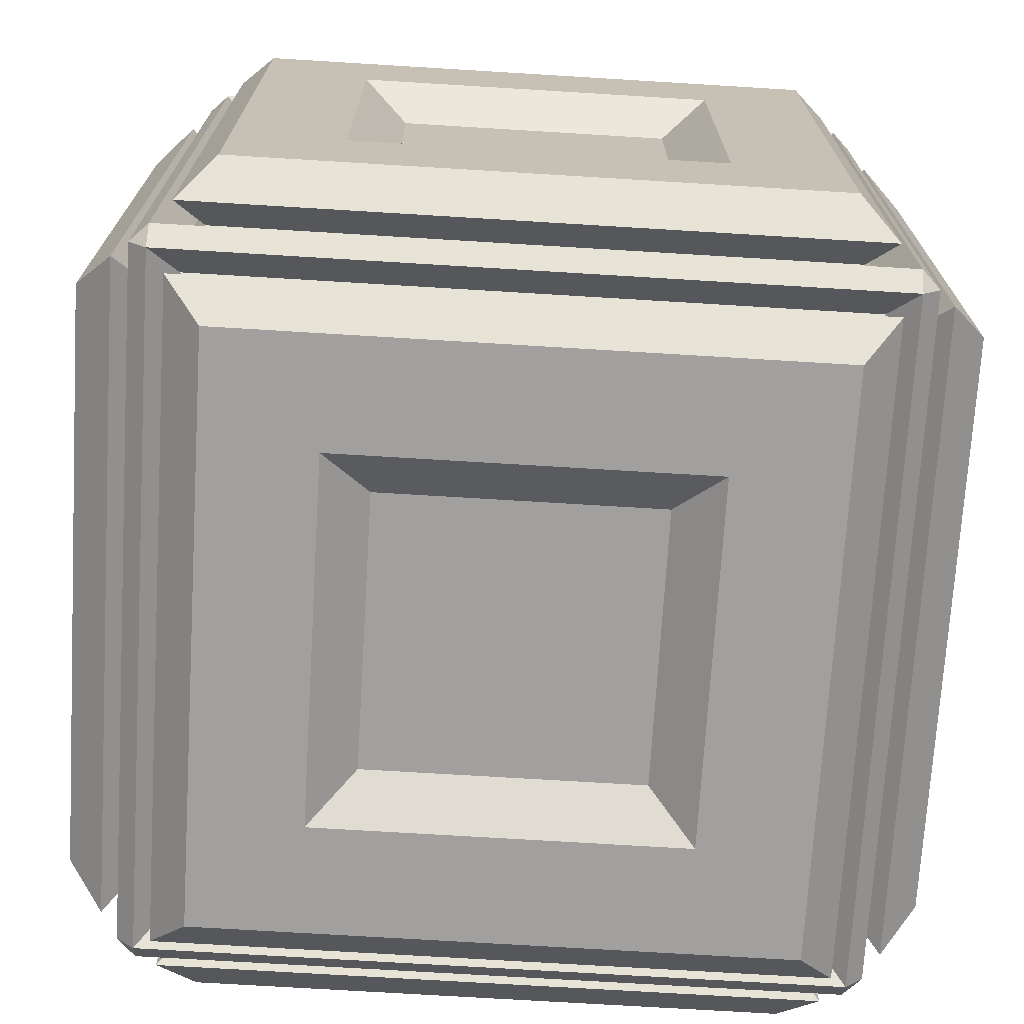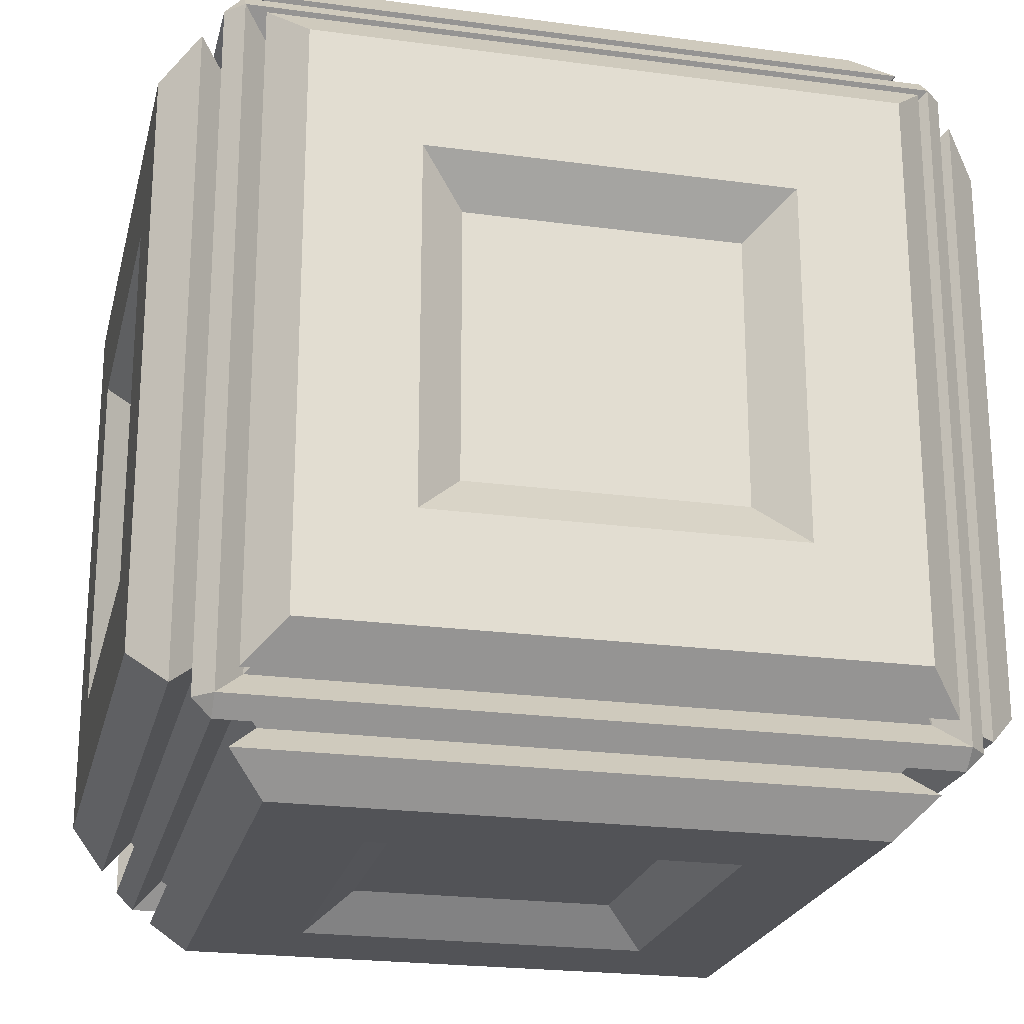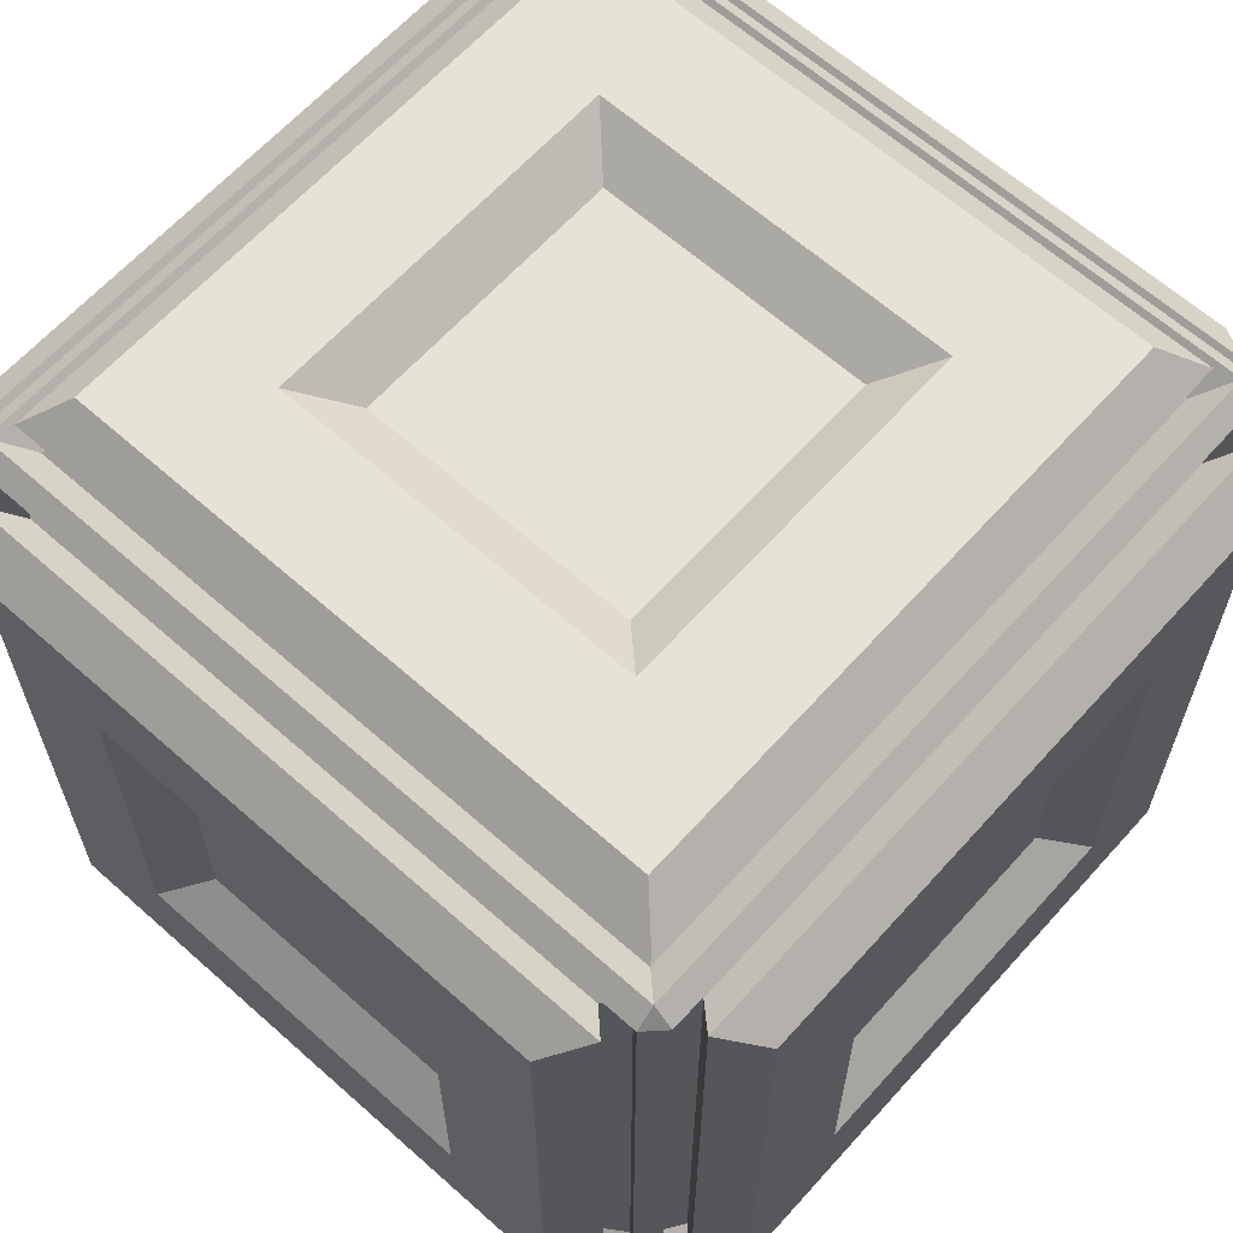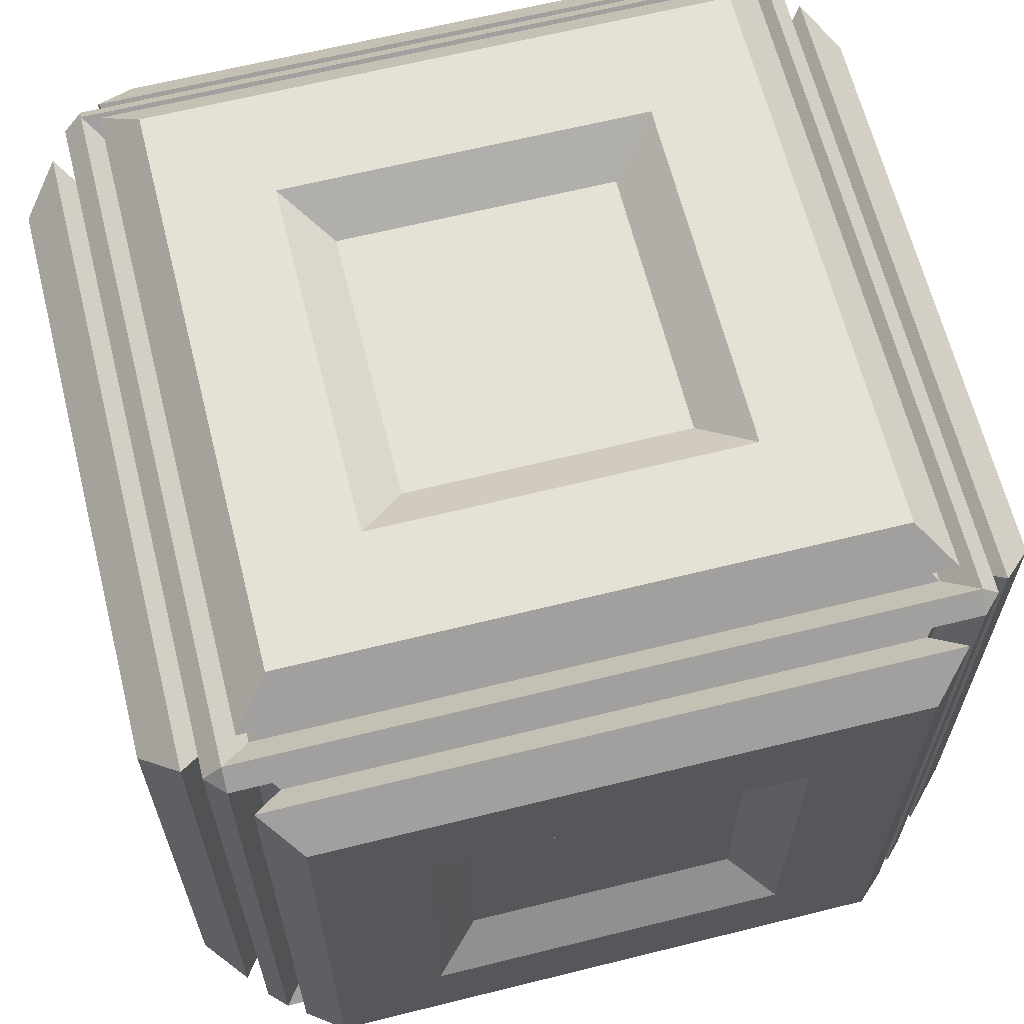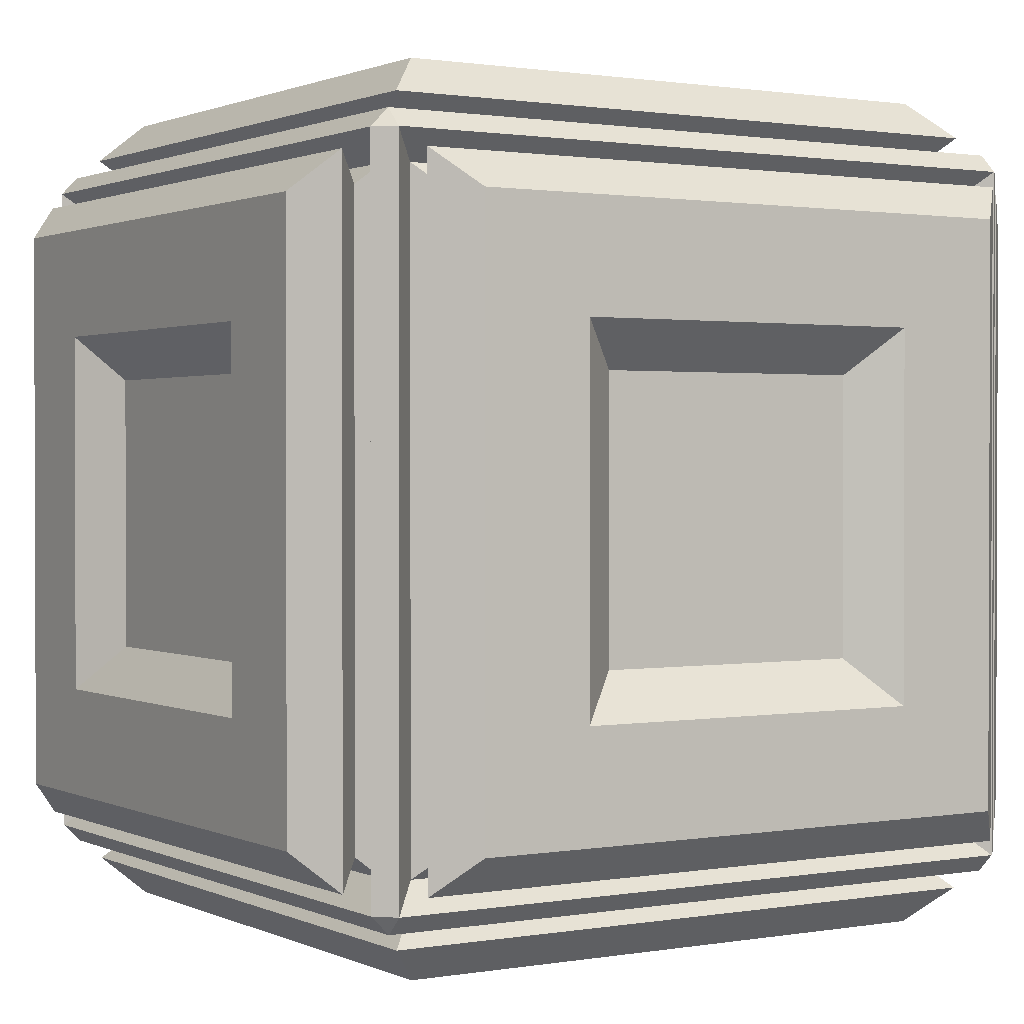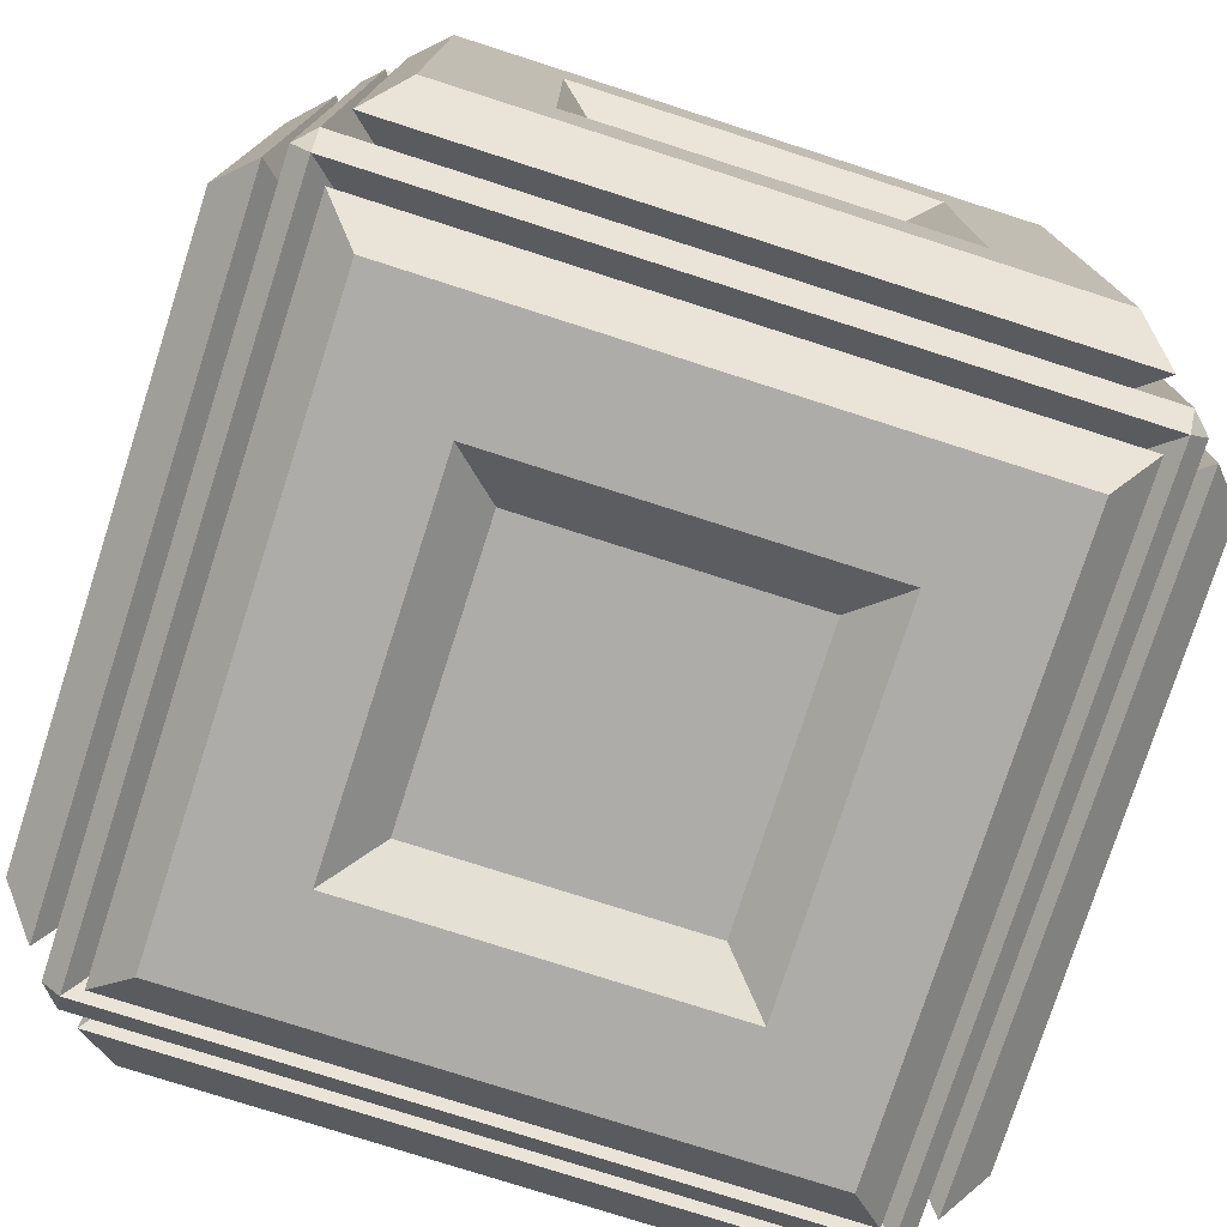
<metadata>
{"format":"obj","ext":"obj","renderer":"f3d","projection":"perspective","resolution":1024,"background":"white","views":[{"elev":-71.8,"azim":-3.5,"up":"+Y"},{"elev":-22.5,"azim":76.9,"up":"+Z"},{"elev":63.6,"azim":41.9,"up":"+Y"},{"elev":64.3,"azim":-104.1,"up":"+Z"},{"elev":1.1,"azim":57.8,"up":"+Y"},{"elev":-76.8,"azim":72.2,"up":"+Z"}]}
</metadata>
<code>
o Cube.002
v 0.92 0.86 0.14
v 0.92 0.14 0.14
v 0.92 0.86 0.86
v 0.92 0.14 0.86
v 0.89 0.83 0.83
v 0.89 0.83 0.17
v 0.89 0.17 0.17
v 0.89 0.17 0.83
v 0.92 0.86 0.14
v 0.92 0.14 0.14
v 0.92 0.86 0.86
v 0.92 0.14 0.86
v 0.96 0.82 0.18
v 0.96 0.82 0.82
v 0.96 0.18 0.18
v 0.96 0.18 0.82
v 0.96 0.7 0.3
v 0.96 0.7 0.7
v 0.96 0.3 0.3
v 0.96 0.3 0.7
v 0.92 0.65 0.35
v 0.92 0.65 0.65
v 0.92 0.35 0.35
v 0.92 0.35 0.65
v 0.89 0.83 0.83
v 0.89 0.83 0.17
v 0.89 0.17 0.17
v 0.89 0.17 0.83
v 0.87 0.85 0.85
v 0.87 0.85 0.15
v 0.87 0.15 0.15
v 0.87 0.15 0.85
v 0.08 0.14 0.14
v 0.08 0.86 0.14
v 0.08 0.14 0.86
v 0.08 0.86 0.86
v 0.11 0.17 0.83
v 0.11 0.17 0.17
v 0.11 0.83 0.17
v 0.11 0.83 0.83
v 0.08 0.14 0.14
v 0.08 0.86 0.14
v 0.08 0.14 0.86
v 0.08 0.86 0.86
v 0.04 0.18 0.18
v 0.04 0.18 0.82
v 0.04 0.82 0.18
v 0.04 0.82 0.82
v 0.04 0.3 0.3
v 0.04 0.3 0.7
v 0.04 0.7 0.3
v 0.04 0.7 0.7
v 0.08 0.35 0.35
v 0.08 0.35 0.65
v 0.08 0.65 0.35
v 0.08 0.65 0.65
v 0.11 0.17 0.83
v 0.11 0.17 0.17
v 0.11 0.83 0.17
v 0.11 0.83 0.83
v 0.13 0.15 0.85
v 0.13 0.15 0.15
v 0.13 0.85 0.15
v 0.13 0.85 0.85
f 1 6 5 3
f 3 5 8 4
f 7 2 4 8
f 6 1 2 7
f 16 15 19 20
f 18 20 24 22
f 13 14 18 17
f 14 16 20 18
f 15 13 17 19
f 12 16 14 11
f 10 15 16 12
f 9 13 15 10
f 11 14 13 9
f 19 17 21 23
f 20 19 23 24
f 17 18 22 21
f 23 21 22 24
f 26 27 31 30
f 28 25 29 32
f 25 26 30 29
f 27 28 32 31
f 33 38 37 35
f 35 37 40 36
f 39 34 36 40
f 38 33 34 39
f 48 47 51 52
f 50 52 56 54
f 45 46 50 49
f 46 48 52 50
f 47 45 49 51
f 44 48 46 43
f 42 47 48 44
f 41 45 47 42
f 43 46 45 41
f 51 49 53 55
f 52 51 55 56
f 49 50 54 53
f 55 53 54 56
f 58 59 63 62
f 60 57 61 64
f 57 58 62 61
f 59 60 64 63
o Cube.001
v 0.14 0.86 0.08
v 0.14 0.14 0.08
v 0.86 0.86 0.08
v 0.86 0.14 0.08
v 0.83 0.83 0.11
v 0.17 0.83 0.11
v 0.17 0.17 0.11
v 0.83 0.17 0.11
v 0.14 0.86 0.08
v 0.14 0.14 0.08
v 0.86 0.86 0.08
v 0.86 0.14 0.08
v 0.18 0.82 0.04
v 0.82 0.82 0.04
v 0.18 0.18 0.04
v 0.82 0.18 0.04
v 0.3 0.7 0.04
v 0.7 0.7 0.04
v 0.3 0.3 0.04
v 0.7 0.3 0.04
v 0.35 0.65 0.08
v 0.65 0.65 0.08
v 0.35 0.35 0.08
v 0.65 0.35 0.08
v 0.83 0.83 0.11
v 0.17 0.83 0.11
v 0.17 0.17 0.11
v 0.83 0.17 0.11
v 0.85 0.85 0.13
v 0.15 0.85 0.13
v 0.15 0.15 0.13
v 0.85 0.15 0.13
v 0.14 0.14 0.92
v 0.14 0.86 0.92
v 0.86 0.14 0.92
v 0.86 0.86 0.92
v 0.83 0.17 0.89
v 0.17 0.17 0.89
v 0.17 0.83 0.89
v 0.83 0.83 0.89
v 0.14 0.14 0.92
v 0.14 0.86 0.92
v 0.86 0.14 0.92
v 0.86 0.86 0.92
v 0.18 0.18 0.96
v 0.82 0.18 0.96
v 0.18 0.82 0.96
v 0.82 0.82 0.96
v 0.3 0.3 0.96
v 0.7 0.3 0.96
v 0.3 0.7 0.96
v 0.7 0.7 0.96
v 0.35 0.35 0.92
v 0.65 0.35 0.92
v 0.35 0.65 0.92
v 0.65 0.65 0.92
v 0.83 0.17 0.89
v 0.17 0.17 0.89
v 0.17 0.83 0.89
v 0.83 0.83 0.89
v 0.85 0.15 0.87
v 0.15 0.15 0.87
v 0.15 0.85 0.87
v 0.85 0.85 0.87
f 65 70 69 67
f 67 69 72 68
f 71 66 68 72
f 70 65 66 71
f 80 79 83 84
f 82 84 88 86
f 77 78 82 81
f 78 80 84 82
f 79 77 81 83
f 76 80 78 75
f 74 79 80 76
f 73 77 79 74
f 75 78 77 73
f 83 81 85 87
f 84 83 87 88
f 81 82 86 85
f 87 85 86 88
f 90 91 95 94
f 92 89 93 96
f 89 90 94 93
f 91 92 96 95
f 97 102 101 99
f 99 101 104 100
f 103 98 100 104
f 102 97 98 103
f 112 111 115 116
f 114 116 120 118
f 109 110 114 113
f 110 112 116 114
f 111 109 113 115
f 108 112 110 107
f 106 111 112 108
f 105 109 111 106
f 107 110 109 105
f 115 113 117 119
f 116 115 119 120
f 113 114 118 117
f 119 117 118 120
f 122 123 127 126
f 124 121 125 128
f 121 122 126 125
f 123 124 128 127
o Cube.000
v 0.14 0.92 0.86
v 0.14 0.92 0.14
v 0.86 0.92 0.86
v 0.86 0.92 0.14
v 0.83 0.89 0.83
v 0.17 0.89 0.83
v 0.17 0.89 0.17
v 0.83 0.89 0.17
v 0.14 0.92 0.86
v 0.14 0.92 0.14
v 0.86 0.92 0.86
v 0.86 0.92 0.14
v 0.18 0.96 0.82
v 0.82 0.96 0.82
v 0.18 0.96 0.18
v 0.82 0.96 0.18
v 0.3 0.96 0.7
v 0.7 0.96 0.7
v 0.3 0.96 0.3
v 0.7 0.96 0.3
v 0.35 0.92 0.65
v 0.65 0.92 0.65
v 0.35 0.92 0.35
v 0.65 0.92 0.35
v 0.83 0.89 0.83
v 0.17 0.89 0.83
v 0.17 0.89 0.17
v 0.83 0.89 0.17
v 0.85 0.87 0.85
v 0.15 0.87 0.85
v 0.15 0.87 0.15
v 0.85 0.87 0.15
v 0.14 0.08 0.14
v 0.14 0.08 0.86
v 0.86 0.08 0.14
v 0.86 0.08 0.86
v 0.83 0.11 0.17
v 0.17 0.11 0.17
v 0.17 0.11 0.83
v 0.83 0.11 0.83
v 0.14 0.08 0.14
v 0.14 0.08 0.86
v 0.86 0.08 0.14
v 0.86 0.08 0.86
v 0.18 0.04 0.18
v 0.82 0.04 0.18
v 0.18 0.04 0.82
v 0.82 0.04 0.82
v 0.3 0.04 0.3
v 0.7 0.04 0.3
v 0.3 0.04 0.7
v 0.7 0.04 0.7
v 0.35 0.08 0.35
v 0.65 0.08 0.35
v 0.35 0.08 0.65
v 0.65 0.08 0.65
v 0.83 0.11 0.17
v 0.17 0.11 0.17
v 0.17 0.11 0.83
v 0.83 0.11 0.83
v 0.85 0.13 0.15
v 0.15 0.13 0.15
v 0.15 0.13 0.85
v 0.85 0.13 0.85
f 129 134 133 131
f 131 133 136 132
f 135 130 132 136
f 134 129 130 135
f 144 143 147 148
f 146 148 152 150
f 141 142 146 145
f 142 144 148 146
f 143 141 145 147
f 140 144 142 139
f 138 143 144 140
f 137 141 143 138
f 139 142 141 137
f 147 145 149 151
f 148 147 151 152
f 145 146 150 149
f 151 149 150 152
f 154 155 159 158
f 156 153 157 160
f 153 154 158 157
f 155 156 160 159
f 161 166 165 163
f 163 165 168 164
f 167 162 164 168
f 166 161 162 167
f 176 175 179 180
f 178 180 184 182
f 173 174 178 177
f 174 176 180 178
f 175 173 177 179
f 172 176 174 171
f 170 175 176 172
f 169 173 175 170
f 171 174 173 169
f 179 177 181 183
f 180 179 183 184
f 177 178 182 181
f 183 181 182 184
f 186 187 191 190
f 188 185 189 192
f 185 186 190 189
f 187 188 192 191
o Cube.003_Cube.004
v 0.5834 0.5906 0.99
v 0.12 0.12 0.1
v 0.12 0.88 0.1
v 0.88 0.88 0.1
v 0.1 0.88 0.88
v 0.1 0.12 0.88
v 0.1 0.12 0.12
v 0.1 0.88 0.12
v 0.9 0.12 0.88
v 0.9 0.88 0.88
v 0.9 0.88 0.12
v 0.9 0.12 0.12
v 0.88 0.9 0.88
v 0.12 0.9 0.88
v 0.12 0.9 0.12
v 0.88 0.9 0.12
v 0.12 0.1 0.88
v 0.88 0.1 0.88
v 0.88 0.1 0.12
v 0.12 0.1 0.12
v 0.88 0.12 0.1
v 0.12 0.88 0.9
v 0.88 0.88 0.9
v 0.88 0.12 0.9
v 0.12 0.12 0.9
v 0.15 0.15 0.13
v 0.15 0.85 0.13
v 0.85 0.85 0.13
v 0.13 0.85 0.85
v 0.13 0.15 0.85
v 0.13 0.15 0.15
v 0.13 0.85 0.15
v 0.87 0.15 0.85
v 0.87 0.85 0.85
v 0.87 0.85 0.15
v 0.87 0.15 0.15
v 0.85 0.87 0.85
v 0.15 0.87 0.85
v 0.15 0.87 0.15
v 0.85 0.87 0.15
v 0.15 0.13 0.85
v 0.85 0.13 0.85
v 0.85 0.13 0.15
v 0.15 0.13 0.15
v 0.85 0.15 0.13
v 0.15 0.85 0.87
v 0.85 0.85 0.87
v 0.85 0.15 0.87
v 0.15 0.15 0.87
f 203 196 208
f 207 195 200
f 206 197 214
f 216 210 201
f 209 217 198
f 199 194 212
f 204 211 213
f 200 197 206 207
f 196 195 207 208
f 203 208 205 202
f 206 214 215 205
f 201 210 211 204
f 210 216 217 209
f 199 212 209 198
f 211 212 194 213
f 202 215 216 201
f 198 217 214 197
f 199 200 195 194
f 204 213 196 203
f 215 202 205
f 227 232 220
f 231 224 219
f 230 238 221
f 240 225 234
f 233 222 241
f 223 236 218
f 228 237 235
f 224 231 230 221
f 220 232 231 219
f 227 226 229 232
f 230 229 239 238
f 225 228 235 234
f 234 233 241 240
f 223 222 233 236
f 235 237 218 236
f 226 225 240 239
f 222 221 238 241
f 223 218 219 224
f 228 227 220 237
f 239 229 226
f 239 226 202 215
f 214 238 239 215
f 200 224 221 197
f 196 220 219 195
f 202 226 227 203
f 208 232 229 205
f 213 237 220 196
f 213 194 218 237
f 194 195 219 218
f 199 223 224 200
f 198 222 223 199
f 197 221 222 198
f 217 241 238 214
f 216 240 241 217
f 204 228 225 201
f 203 227 228 204
f 226 202 201 225
f 240 216 215 239
f 205 229 230 206
f 207 206 230 231
f 208 207 231 232
f 209 233 234 210
f 212 236 233 209
f 211 235 236 212
f 210 234 235 211

</code>
